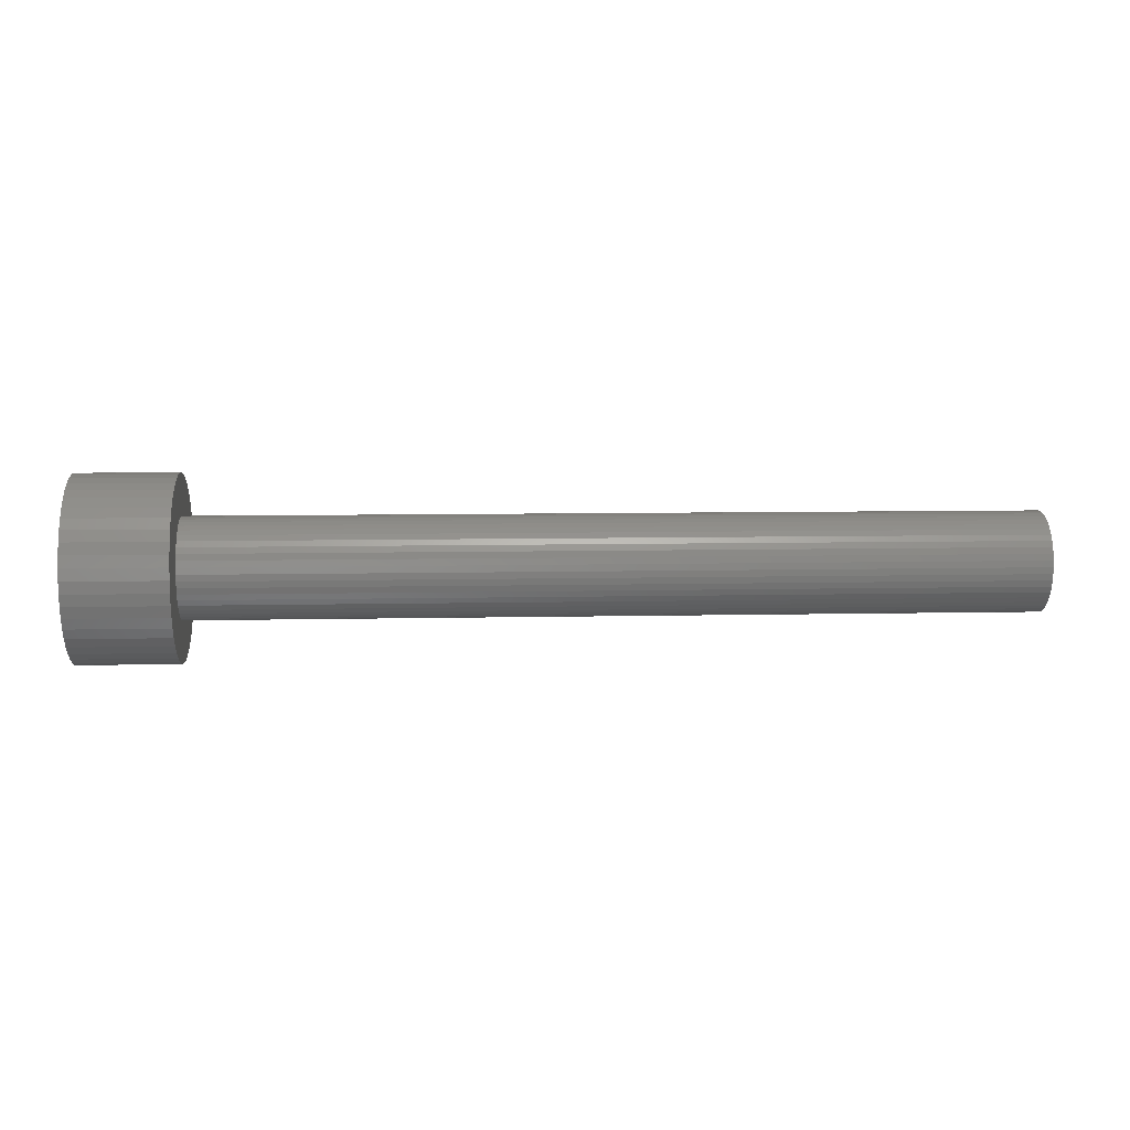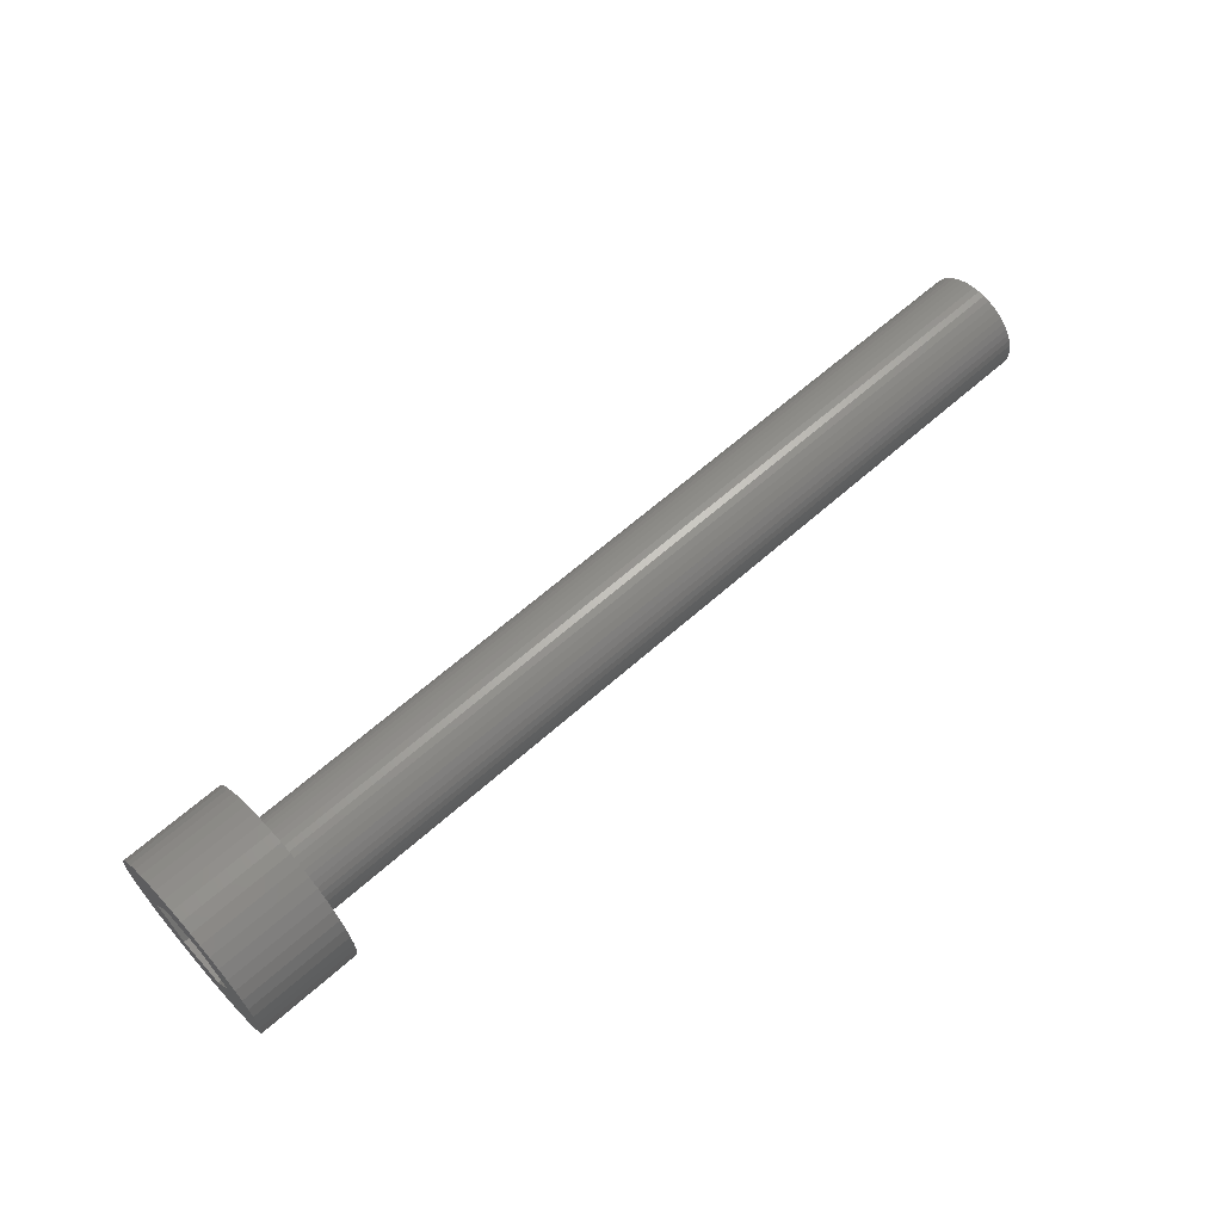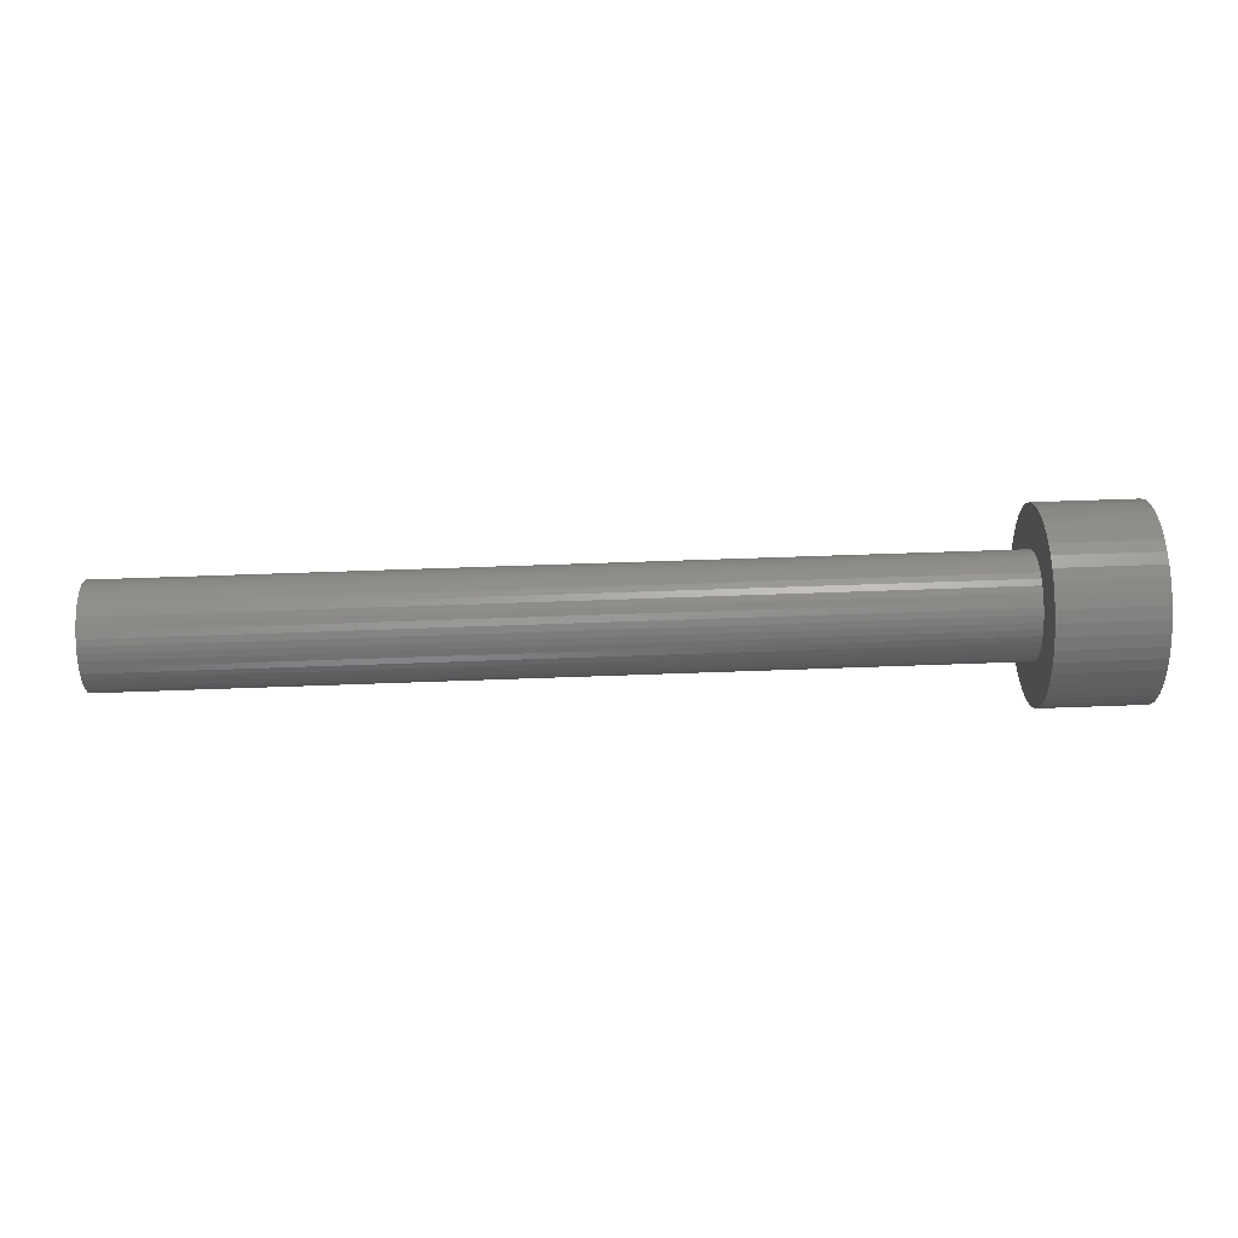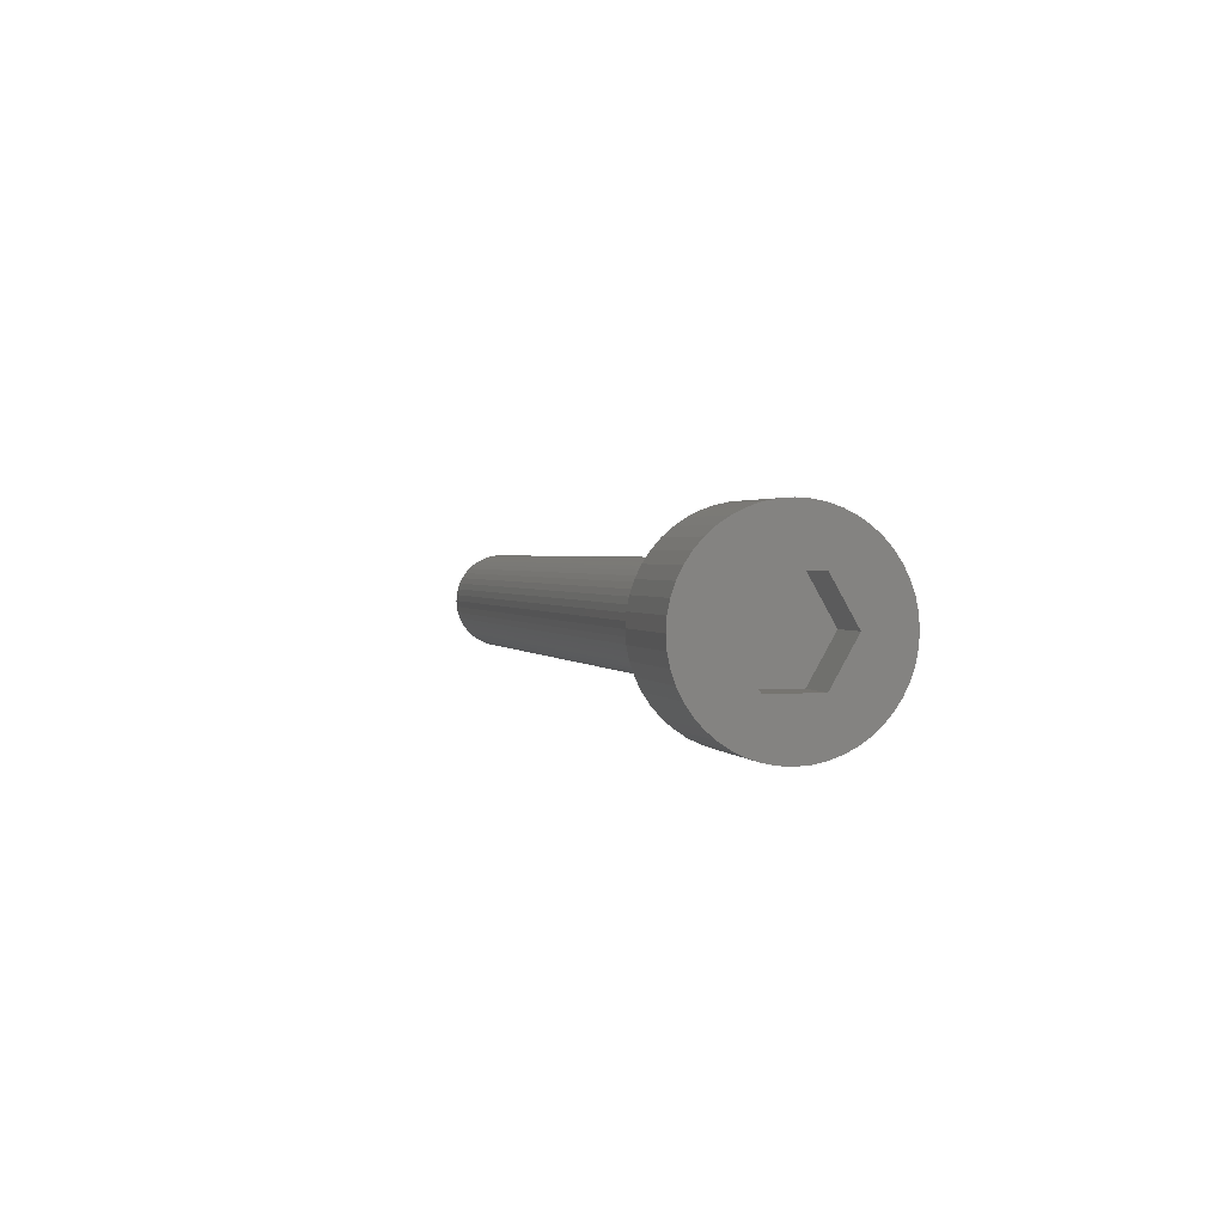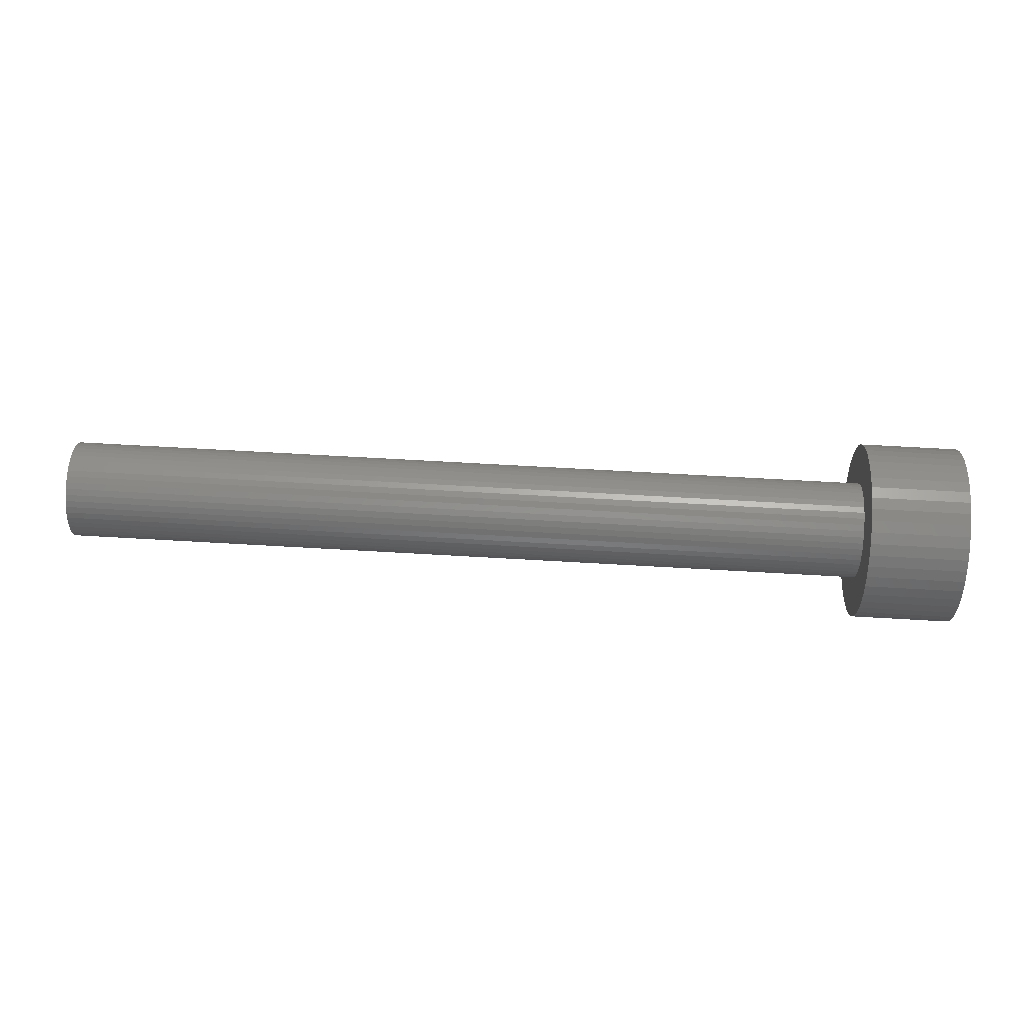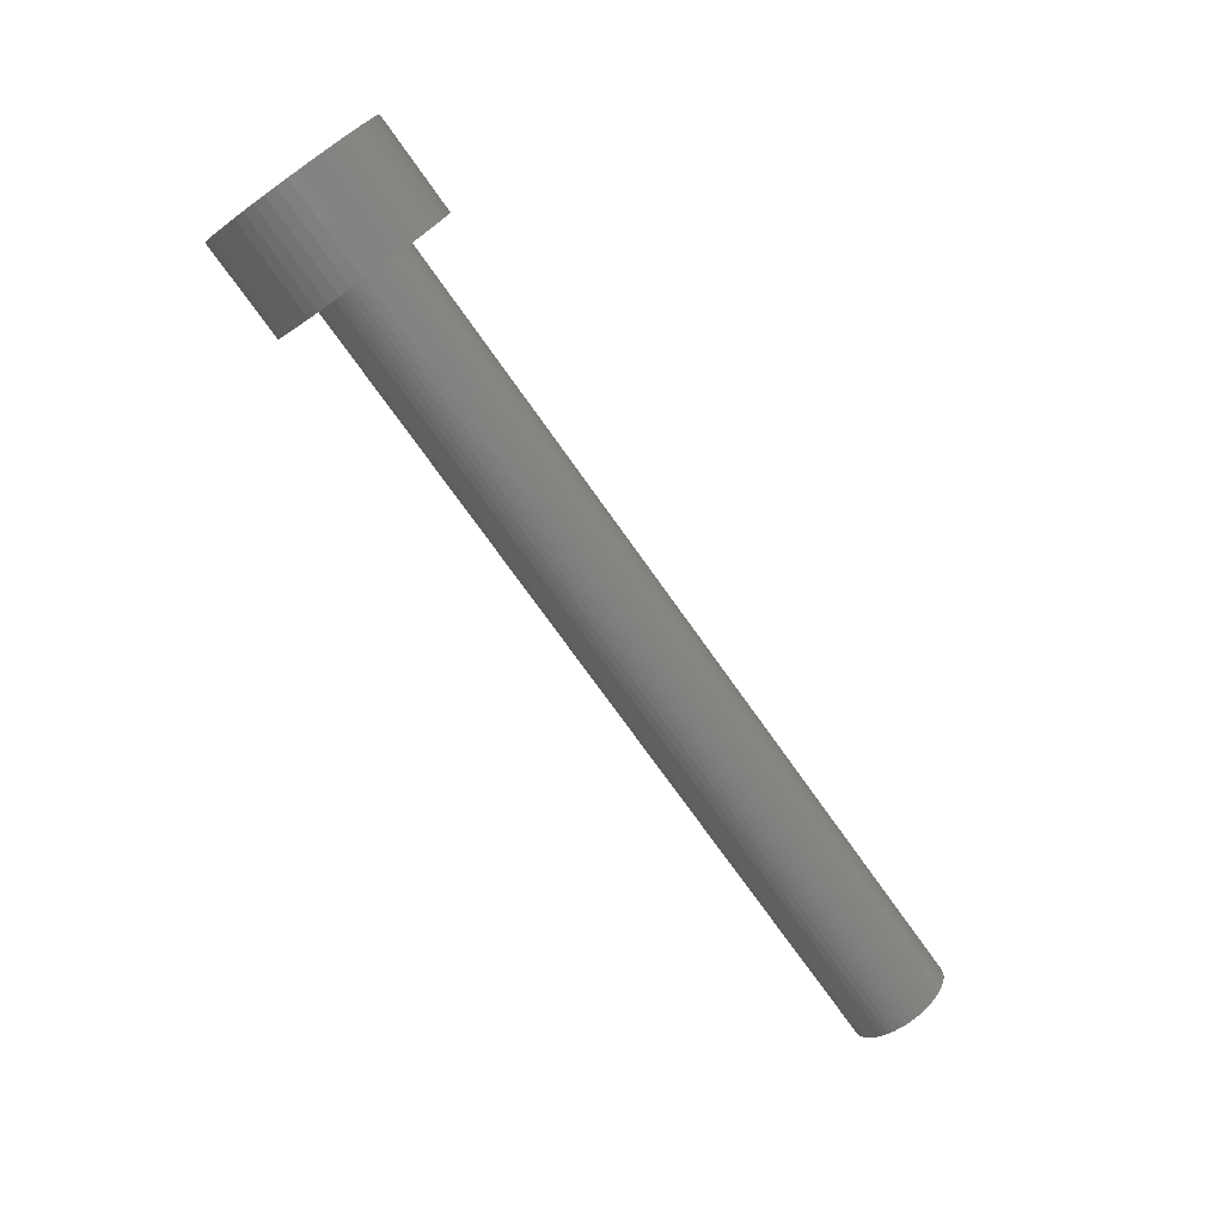
<metadata>
{"format":"stl","ext":"stl","renderer":"f3d","projection":"perspective","resolution":1024,"background":"white","views":[{"elev":7.1,"azim":-3.9,"up":"+Y"},{"elev":63.1,"azim":-42.0,"up":"+Y"},{"elev":55.2,"azim":177.7,"up":"+Y"},{"elev":1.7,"azim":-105.4,"up":"+Y"},{"elev":68.1,"azim":-176.7,"up":"+Z"},{"elev":-74.5,"azim":-54.6,"up":"+Y"}]}
</metadata>
<code>
# stl→obj: 204 verts, 404 faces
v -3 0.3589 2.726
v 6.106e-16 0 2.75
v 6.054e-16 0.3589 2.726
v -3 0 2.75
v -3 0 -2.75
v -6.054e-16 0.3589 -2.726
v -6.106e-16 0 -2.75
v -3 0.3589 -2.726
v 7.97e-17 2.726 0.3589
v -3 2.75 6.661e-16
v -3 2.726 0.3589
v 0 2.75 0
v -3 1.945 1.945
v 4.844e-16 1.674 2.182
v 4.318e-16 1.945 1.945
v -3 1.674 2.182
v -4.318e-16 1.945 -1.945
v -3 2.182 -1.674
v -3.717e-16 2.182 -1.674
v -3 1.945 -1.945
v -2.337e-16 2.541 -1.052
v -3 2.656 -0.7118
v -1.58e-16 2.656 -0.7118
v -3 2.541 -1.052
v -3 1.052 2.541
v 5.898e-16 0.7118 2.656
v 5.641e-16 1.052 2.541
v -3 0.7118 2.656
v 2.337e-16 2.541 1.052
v -3 2.382 1.375
v 3.053e-16 2.382 1.375
v -3 2.541 1.052
v 1.58e-16 2.656 0.7118
v -3 2.656 0.7118
v -3 2.182 1.674
v 3.717e-16 2.182 1.674
v -3 1.375 -2.382
v -4.844e-16 1.674 -2.182
v -5.288e-16 1.375 -2.382
v -3 1.674 -2.182
v -3 0.7118 -2.656
v -5.641e-16 1.052 -2.541
v -5.898e-16 0.7118 -2.656
v -3 1.052 -2.541
v -3 2.382 -1.375
v -3.053e-16 2.382 -1.375
v -3 2.726 -0.3589
v -7.97e-17 2.726 -0.3589
v -3 -2.182 1.674
v 4.318e-16 -1.945 1.945
v -3 -1.945 1.945
v 3.717e-16 -2.182 1.674
v -3 -2.541 1.052
v 3.053e-16 -2.382 1.375
v -3 -2.382 1.375
v 2.337e-16 -2.541 1.052
v -3 -1.052 2.541
v 5.288e-16 -1.375 2.382
v 5.641e-16 -1.052 2.541
v -3 -1.375 2.382
v -3 -0.3589 2.726
v 5.898e-16 -0.7118 2.656
v 6.054e-16 -0.3589 2.726
v -3 -0.7118 2.656
v -3 -2.382 -1.375
v -2.337e-16 -2.541 -1.052
v -3 -2.541 -1.052
v -3.053e-16 -2.382 -1.375
v -1.58e-16 -2.656 -0.7118
v -3 -2.656 -0.7118
v -3 -1.945 -1.945
v -4.844e-16 -1.674 -2.182
v -4.318e-16 -1.945 -1.945
v -3 -1.674 -2.182
v 0 1.5 0
v 4.347e-17 1.487 0.1958
v 8.62e-17 1.449 0.3882
v -4.347e-17 1.487 -0.1958
v 1.275e-16 1.386 0.574
v 1.665e-16 1.299 0.75
v -8.62e-17 1.449 -0.3882
v 2.028e-16 1.19 0.9131
v 2.355e-16 1.061 1.061
v -1.275e-16 1.386 -0.574
v 2.642e-16 0.9131 1.19
v 5.288e-16 1.375 2.382
v 2.884e-16 0.75 1.299
v 3.077e-16 0.574 1.386
v 3.217e-16 0.3882 1.449
v 3.302e-16 0.1958 1.487
v 3.331e-16 0 1.5
v 3.302e-16 -0.1958 1.487
v 3.217e-16 -0.3882 1.449
v 3.077e-16 -0.574 1.386
v 2.884e-16 -0.75 1.299
v 2.642e-16 -0.9131 1.19
v 4.844e-16 -1.674 2.182
v 2.355e-16 -1.061 1.061
v 2.028e-16 -1.19 0.9131
v 1.665e-16 -1.299 0.75
v 1.275e-16 -1.386 0.574
v -1.665e-16 1.299 -0.75
v -2.028e-16 1.19 -0.9131
v -2.355e-16 1.061 -1.061
v -2.642e-16 0.9131 -1.19
v -2.884e-16 0.75 -1.299
v -3.077e-16 0.574 -1.386
v -3.217e-16 0.3882 -1.449
v -3.302e-16 0.1958 -1.487
v -3.331e-16 0 -1.5
v -3.302e-16 -0.1958 -1.487
v -6.054e-16 -0.3589 -2.726
v -3.217e-16 -0.3882 -1.449
v -5.898e-16 -0.7118 -2.656
v -3.077e-16 -0.574 -1.386
v -5.641e-16 -1.052 -2.541
v -2.884e-16 -0.75 -1.299
v -5.288e-16 -1.375 -2.382
v -2.642e-16 -0.9131 -1.19
v -2.355e-16 -1.061 -1.061
v -2.028e-16 -1.19 -0.9131
v -3.717e-16 -2.182 -1.674
v -1.665e-16 -1.299 -0.75
v -1.275e-16 -1.386 -0.574
v -8.62e-17 -1.449 -0.3882
v -4.347e-17 -1.487 -0.1958
v -7.97e-17 -2.726 -0.3589
v 0 -1.5 0
v 8.62e-17 -1.449 0.3882
v 1.58e-16 -2.656 0.7118
v 4.347e-17 -1.487 0.1958
v 7.97e-17 -2.726 0.3589
v 0 -2.75 0
v -3 1.375 2.382
v -3 1.25 -0.7217
v -3 1.25 0.7217
v -3 0 -1.443
v -3 -0.3589 -2.726
v -3 -0.7118 -2.656
v -3 -1.052 -2.541
v -3 -1.375 -2.382
v -3 -1.25 -0.7217
v -3 0 1.443
v -3 -1.25 0.7217
v -3 -2.182 -1.674
v -3 -1.674 2.182
v -3 -2.726 -0.3589
v -3 -2.75 6.661e-16
v -3 -2.656 0.7118
v -3 -2.726 0.3589
v -1.7 1.25 0.7217
v -1.7 0 1.443
v -1.7 0 -1.443
v -1.7 1.25 -0.7217
v -1.7 -1.25 -0.7217
v -1.7 -1.25 0.7217
v 25 0.1958 1.487
v 25 0 1.5
v 25 0 -1.5
v 25 0.1958 -1.487
v 25 1.487 0.1958
v 25 1.5 -5.551e-15
v 25 -0.9131 -1.19
v 25 -1.061 -1.061
v 25 1.061 1.061
v 25 0.9131 1.19
v 25 1.061 -1.061
v 25 1.19 -0.9131
v 25 1.386 -0.574
v 25 1.449 -0.3882
v 25 0.75 1.299
v 25 0.574 1.386
v 25 0.3882 1.449
v 25 1.386 0.574
v 25 1.299 0.75
v 25 1.449 0.3882
v 25 1.19 0.9131
v 25 0.574 -1.386
v 25 0.75 -1.299
v 25 0.3882 -1.449
v 25 1.299 -0.75
v 25 1.487 -0.1958
v 25 -1.299 0.75
v 25 -1.386 0.574
v 25 -1.449 -0.3882
v 25 -1.386 -0.574
v 25 -0.574 -1.386
v 25 -0.75 -1.299
v 25 0.9131 -1.19
v 25 -0.1958 1.487
v 25 -0.1958 -1.487
v 25 -0.3882 1.449
v 25 -0.3882 -1.449
v 25 -0.574 1.386
v 25 -0.75 1.299
v 25 -0.9131 1.19
v 25 -1.061 1.061
v 25 -1.19 0.9131
v 25 -1.19 -0.9131
v 25 -1.299 -0.75
v 25 -1.449 0.3882
v 25 -1.487 0.1958
v 25 -1.487 -0.1958
v 25 -1.5 -5.551e-15
f 1 2 3
f 2 1 4
f 5 6 7
f 6 5 8
f 9 10 11
f 10 9 12
f 13 14 15
f 14 13 16
f 17 18 19
f 18 17 20
f 21 22 23
f 22 21 24
f 25 26 27
f 26 25 28
f 28 3 26
f 3 28 1
f 29 30 31
f 30 29 32
f 33 32 29
f 32 33 34
f 31 35 36
f 35 31 30
f 37 38 39
f 38 37 40
f 40 17 38
f 17 40 20
f 41 42 43
f 42 41 44
f 19 45 46
f 45 19 18
f 23 47 48
f 47 23 22
f 49 50 51
f 50 49 52
f 53 54 55
f 54 53 56
f 57 58 59
f 58 57 60
f 61 62 63
f 62 61 64
f 65 66 67
f 66 65 68
f 67 69 70
f 69 67 66
f 71 72 73
f 72 71 74
f 75 12 9
f 76 9 33
f 12 75 48
f 77 33 29
f 78 48 75
f 79 29 31
f 48 78 23
f 80 31 36
f 81 23 78
f 82 36 15
f 23 81 21
f 83 15 14
f 84 21 81
f 21 84 46
f 9 76 75
f 33 77 76
f 29 79 77
f 85 14 86
f 31 80 79
f 36 82 80
f 15 83 82
f 87 86 27
f 14 85 83
f 86 87 85
f 88 27 26
f 27 88 87
f 26 89 88
f 3 89 26
f 3 90 89
f 2 90 3
f 2 91 90
f 2 92 91
f 63 92 2
f 63 93 92
f 62 93 63
f 93 62 94
f 59 94 62
f 94 59 95
f 58 95 59
f 95 58 96
f 97 96 58
f 96 97 98
f 50 98 97
f 98 50 99
f 52 99 50
f 99 52 100
f 54 100 52
f 100 54 101
f 102 46 84
f 46 102 19
f 103 19 102
f 19 103 17
f 104 17 103
f 17 104 38
f 105 38 104
f 38 105 39
f 106 39 105
f 39 106 42
f 107 42 106
f 42 107 43
f 108 43 107
f 108 6 43
f 109 6 108
f 110 6 109
f 110 7 6
f 111 7 110
f 111 112 7
f 113 112 111
f 114 113 115
f 113 114 112
f 116 115 117
f 118 117 119
f 115 116 114
f 72 119 120
f 73 120 121
f 122 121 123
f 117 118 116
f 68 123 124
f 66 124 125
f 69 125 126
f 127 126 128
f 56 101 54
f 119 72 118
f 101 56 129
f 120 73 72
f 130 129 56
f 121 122 73
f 129 130 131
f 123 68 122
f 132 131 130
f 124 66 68
f 131 132 128
f 125 69 66
f 133 128 132
f 126 127 69
f 128 133 127
f 16 86 14
f 86 16 134
f 134 27 86
f 27 134 25
f 9 34 33
f 34 9 11
f 36 13 15
f 13 36 35
f 44 39 42
f 39 44 37
f 8 43 6
f 43 8 41
f 135 10 47
f 135 47 22
f 136 10 135
f 135 22 24
f 10 136 11
f 135 24 45
f 11 136 34
f 135 45 18
f 34 136 32
f 135 18 20
f 32 136 30
f 135 20 40
f 30 136 35
f 135 40 37
f 35 136 13
f 13 136 16
f 137 37 44
f 137 44 41
f 137 41 8
f 137 8 5
f 37 137 135
f 138 137 5
f 139 137 138
f 140 137 139
f 141 137 140
f 74 142 141
f 137 141 142
f 16 136 134
f 143 134 136
f 134 143 25
f 25 143 28
f 28 143 1
f 143 4 1
f 143 61 4
f 143 64 61
f 143 57 64
f 60 143 144
f 143 60 57
f 71 142 74
f 145 142 71
f 144 146 60
f 65 142 145
f 144 51 146
f 67 142 65
f 144 49 51
f 70 142 67
f 144 55 49
f 147 142 70
f 144 53 55
f 148 142 147
f 144 149 53
f 142 148 144
f 144 150 149
f 144 148 150
f 46 24 21
f 24 46 45
f 48 10 12
f 10 48 47
f 4 63 2
f 63 4 61
f 148 132 150
f 132 148 133
f 149 56 53
f 56 149 130
f 55 52 49
f 52 55 54
f 146 50 97
f 50 146 51
f 60 97 58
f 97 60 146
f 71 122 145
f 122 71 73
f 145 68 65
f 68 145 122
f 70 127 147
f 127 70 69
f 141 116 118
f 116 141 140
f 140 114 116
f 114 140 139
f 138 7 112
f 7 138 5
f 150 130 149
f 130 150 132
f 64 59 62
f 59 64 57
f 147 133 148
f 133 147 127
f 74 118 72
f 118 74 141
f 139 112 114
f 112 139 138
f 143 151 152
f 151 143 136
f 135 153 154
f 153 135 137
f 135 151 136
f 151 135 154
f 153 151 154
f 153 152 151
f 155 152 153
f 152 155 156
f 144 152 156
f 152 144 143
f 137 155 153
f 155 137 142
f 155 144 156
f 144 155 142
f 157 91 158
f 91 157 90
f 159 109 160
f 109 159 110
f 161 75 76
f 75 161 162
f 120 163 164
f 163 120 119
f 165 85 166
f 85 165 83
f 167 103 168
f 103 167 104
f 169 81 170
f 81 169 84
f 171 88 172
f 88 171 87
f 173 90 157
f 90 173 89
f 166 87 171
f 87 166 85
f 174 80 175
f 80 174 79
f 176 79 174
f 79 176 77
f 175 82 177
f 82 175 80
f 178 106 179
f 106 178 107
f 180 107 178
f 107 180 108
f 181 84 169
f 84 181 102
f 170 78 182
f 78 170 81
f 101 183 100
f 183 101 184
f 124 185 125
f 185 124 186
f 117 187 188
f 187 117 115
f 161 182 162
f 176 182 161
f 176 170 182
f 174 170 176
f 174 169 170
f 175 169 174
f 175 181 169
f 177 181 175
f 177 168 181
f 165 168 177
f 165 167 168
f 166 167 165
f 166 189 167
f 171 189 166
f 171 179 189
f 172 179 171
f 172 178 179
f 173 178 172
f 173 180 178
f 157 180 173
f 157 160 180
f 158 160 157
f 158 159 160
f 190 159 158
f 190 191 159
f 192 191 190
f 192 193 191
f 194 193 192
f 194 187 193
f 194 188 187
f 195 188 194
f 196 188 195
f 196 163 188
f 197 163 196
f 197 164 163
f 198 164 197
f 198 199 164
f 183 199 198
f 183 200 199
f 184 200 183
f 184 186 200
f 201 186 184
f 201 185 186
f 202 185 201
f 202 203 185
f 203 202 204
f 172 89 173
f 89 172 88
f 161 77 176
f 77 161 76
f 177 83 165
f 83 177 82
f 179 105 189
f 105 179 106
f 189 104 167
f 104 189 105
f 160 108 180
f 108 160 109
f 168 102 181
f 102 168 103
f 182 75 162
f 75 182 78
f 91 190 158
f 190 91 92
f 128 202 131
f 202 128 204
f 129 184 101
f 184 129 201
f 100 198 99
f 198 100 183
f 93 194 192
f 194 93 94
f 96 197 196
f 197 96 98
f 120 199 121
f 199 120 164
f 123 186 124
f 186 123 200
f 125 203 126
f 203 125 185
f 119 188 163
f 188 119 117
f 115 193 187
f 193 115 113
f 111 159 191
f 159 111 110
f 131 201 129
f 201 131 202
f 99 197 98
f 197 99 198
f 94 195 194
f 195 94 95
f 92 192 190
f 192 92 93
f 121 200 123
f 200 121 199
f 126 204 128
f 204 126 203
f 113 191 193
f 191 113 111
f 95 196 195
f 196 95 96

</code>
